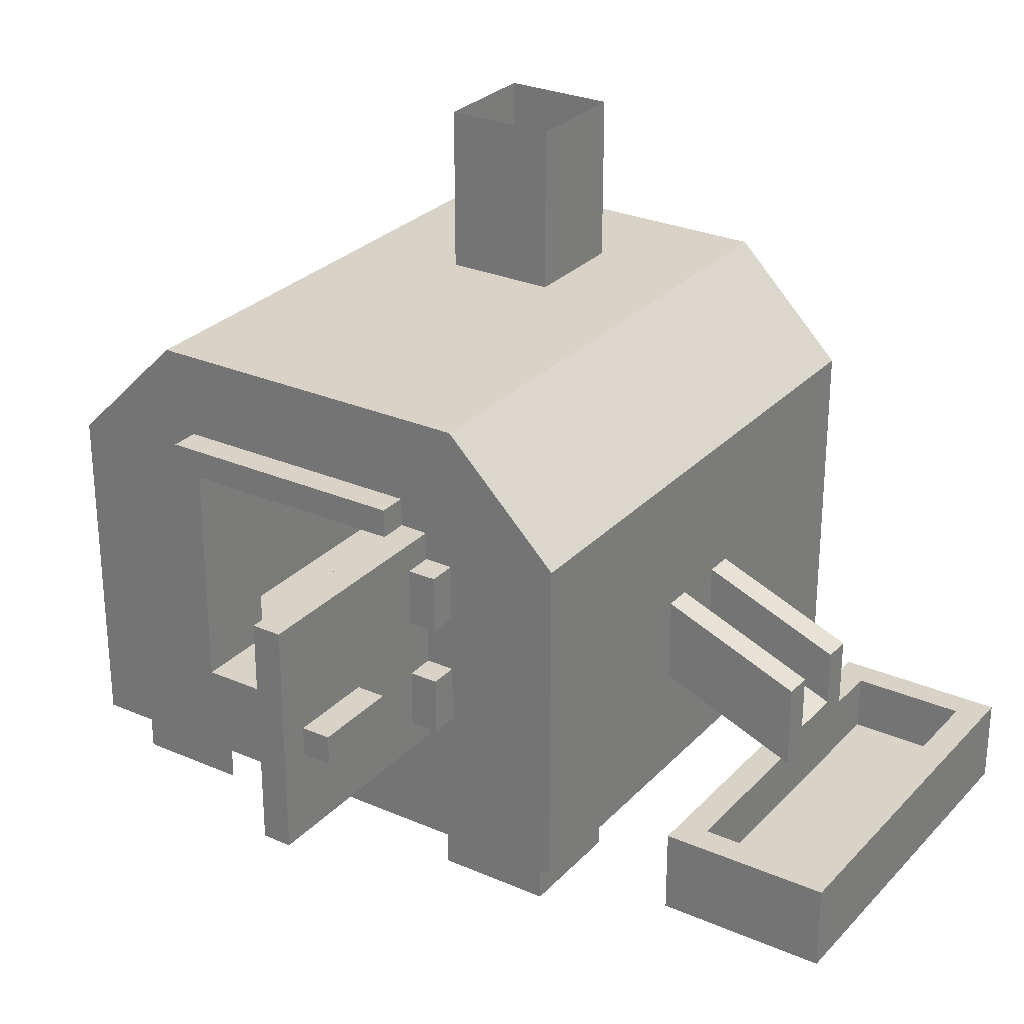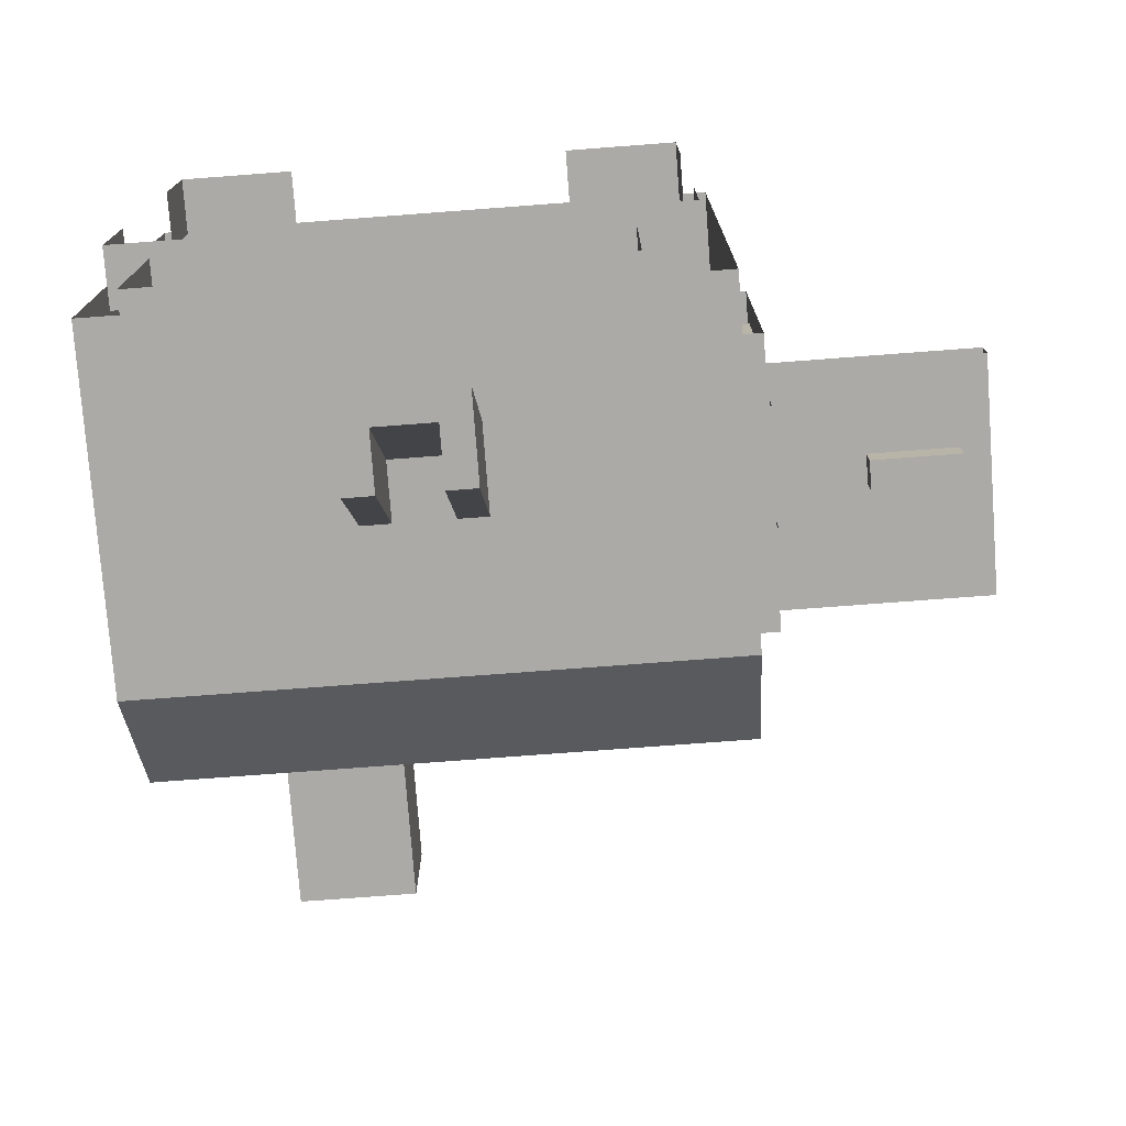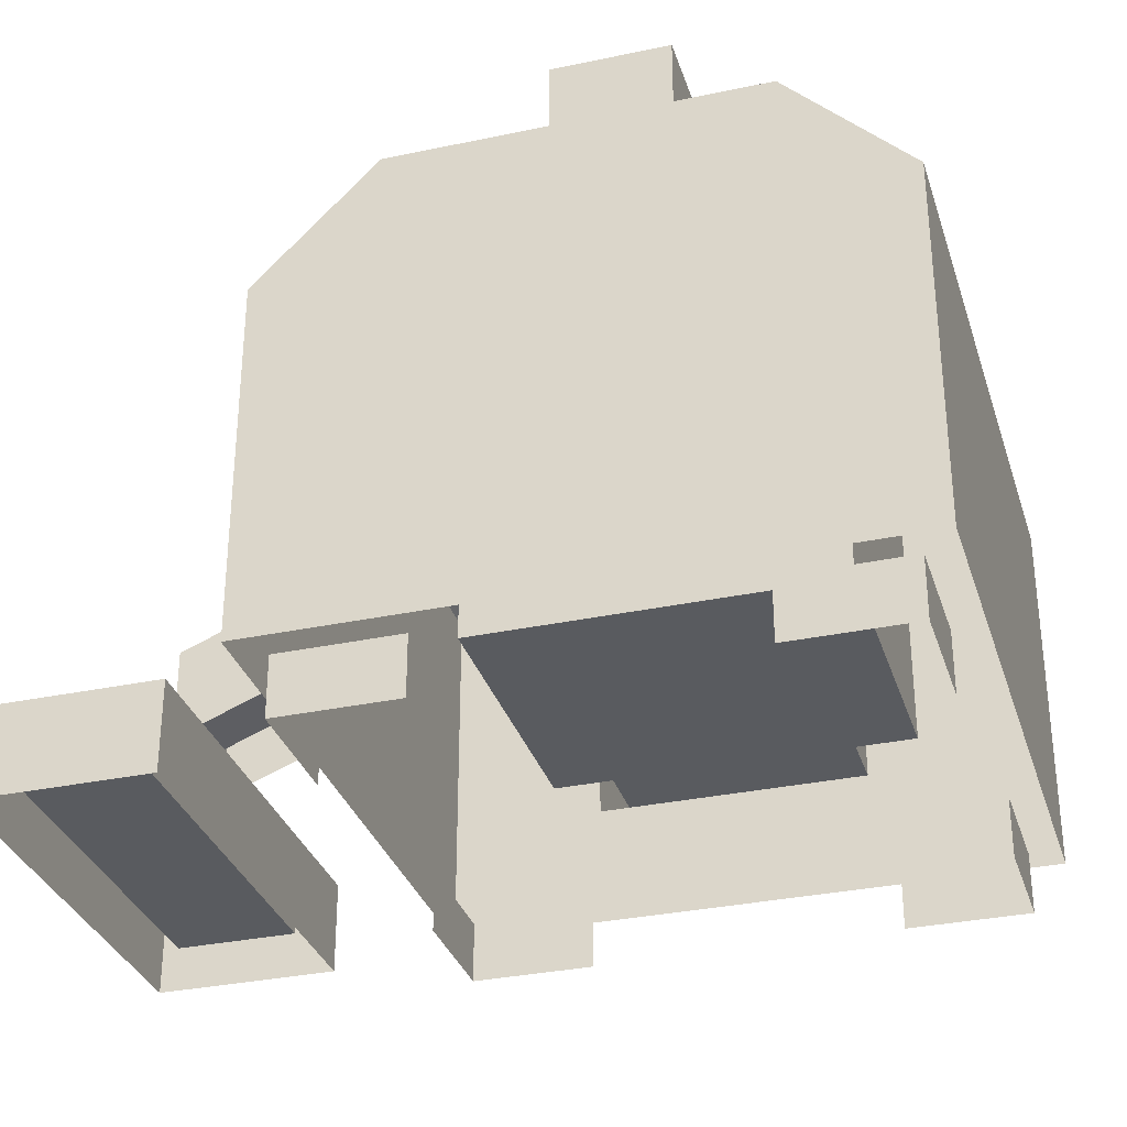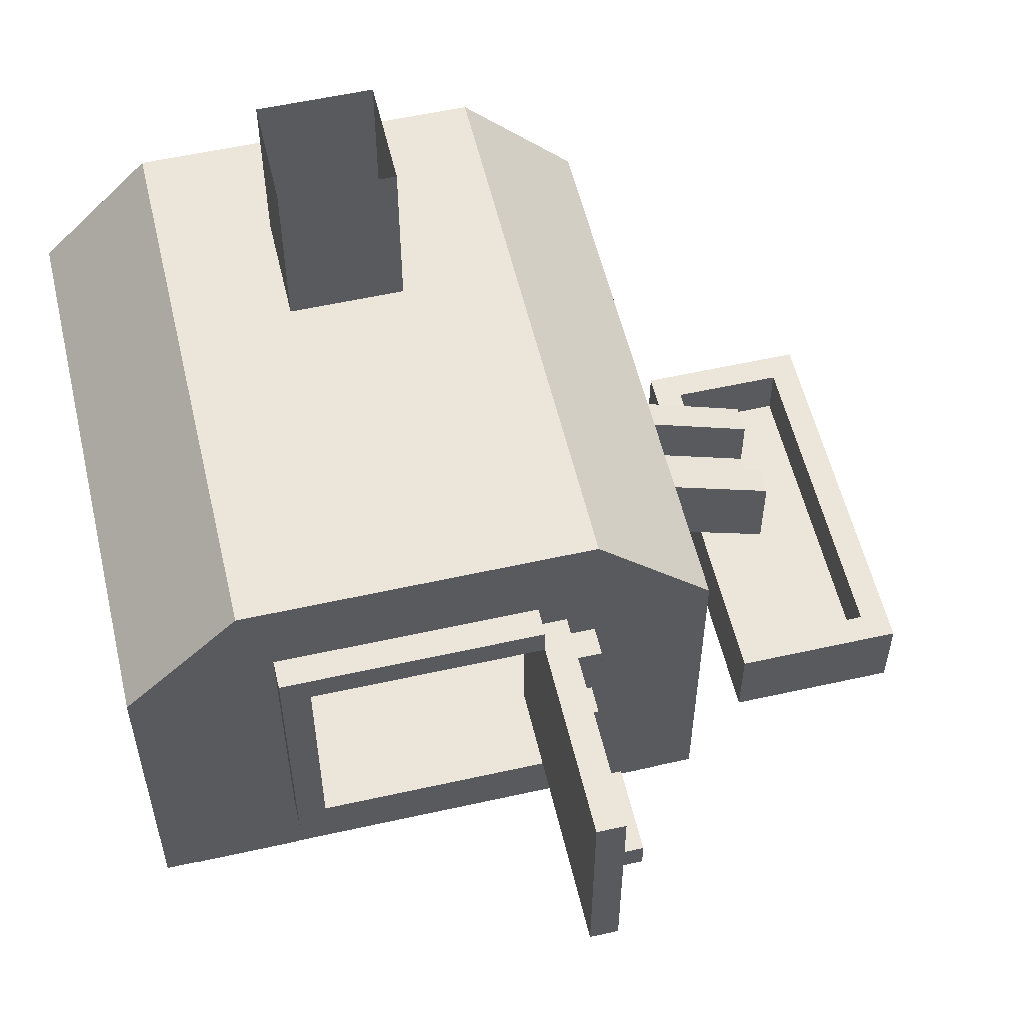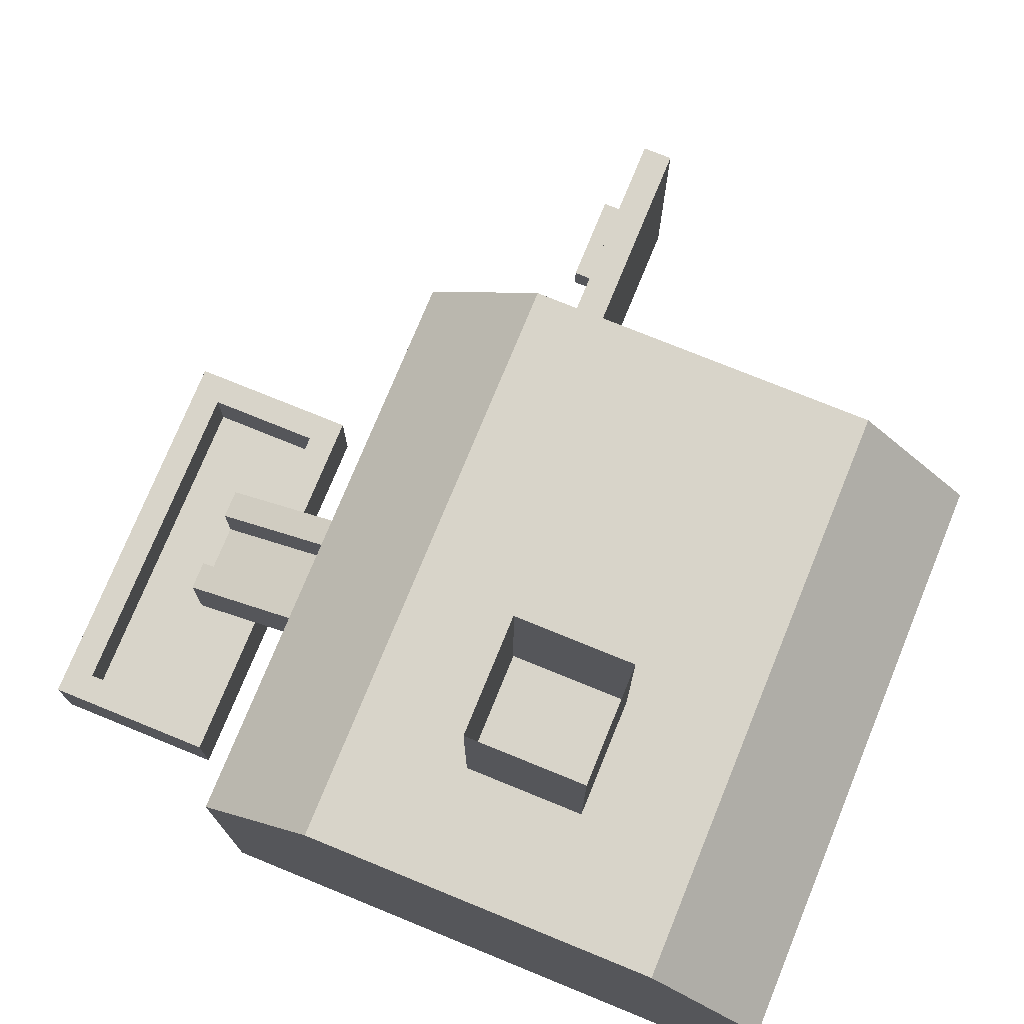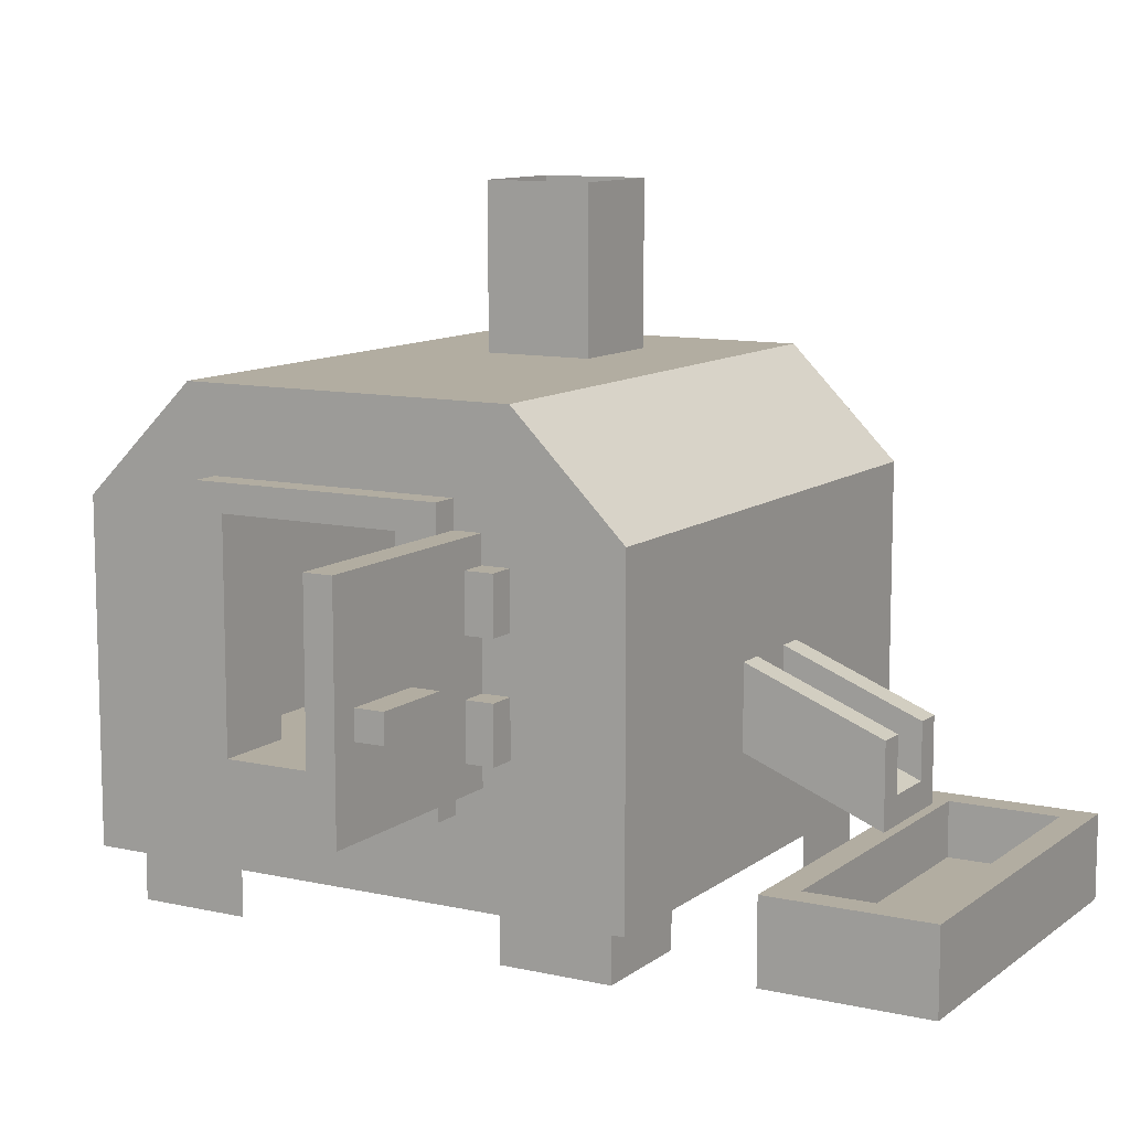
<metadata>
{"format":"obj","ext":"obj","renderer":"f3d","projection":"perspective","resolution":1024,"background":"white","views":[{"elev":27.9,"azim":123.4,"up":"+Y"},{"elev":-75.9,"azim":4.3,"up":"+Z"},{"elev":-32.3,"azim":-73.5,"up":"+Y"},{"elev":56.0,"azim":76.8,"up":"+Y"},{"elev":75.0,"azim":-67.8,"up":"+Y"},{"elev":10.5,"azim":119.7,"up":"+Y"}]}
</metadata>
<code>
o furnace_back
v -1.12 0.16 1.16
v -1.12 1.12 1.16
v -1.12 1.44 0.84
v -1.12 1.44 -0.12
v -1.12 1.12 -0.44
v -1.12 0.16 -0.44
v 0.48 1.44 0.84
v 0.48 1.44 -0.12
v 0.48 1.12 -0.44
v 0.48 0.16 -0.44
v 0.48 1.12 1.16
v 0.48 0.16 1.16
v 0.48 0.48 -0.04
v 0.48 0.48 0.68
v 0.48 1.12 -0.04
v 0.48 1.12 0.68
v 0.56 0.4 0.04
v 0.56 0.48 0.04
v 0.56 0.48 0.68
v 0.56 0.4 0.76
v 0.56 1.12 0.68
v 0.56 1.2 0.76
v 0.56 1.12 0.04
v 0.56 1.2 0.04
v 0.32 0.48 0.04
v 0.32 0.48 0.68
v 0.48 1.2 0.04
v 0.48 1.2 0.76
v 0.48 1.12 0.04
v 0.48 0.48 0.04
v 0.48 0.4 0.04
v 0.48 0.4 0.76
v 0.32 1.12 0.68
v -0.48 1.28 -0.12
v -0.48 1.28 0.84
v -0.48 0.48 0.84
v -0.48 0.48 -0.12
v 0.32 0.48 -0.12
v 0.32 0.48 0.84
v 0.32 1.28 -0.12
v 0.32 1.28 0.84
v 0.4 0 -0.04
v 0.4 0 -0.36
v 0.4 0.16 -0.36
v 0.4 0.16 -0.04
v 0.08 0 -0.36
v 0.08 0.16 -0.36
v 0.08 0 1.08
v 0.4 0 1.08
v 0.4 0.16 1.08
v 0.08 0.16 1.08
v 0.4 0 0.76
v 0.4 0.16 0.76
v -1.04 0 0.76
v -1.04 0 1.08
v -1.04 0.16 1.08
v -1.04 0.16 0.76
v -1.04 0 -0.36
v -1.04 0 -0.04
v -1.04 0.16 -0.04
v -1.04 0.16 -0.36
v -0.72 0 -0.36
v -0.72 0.16 -0.36
v -0.72 0 1.08
v -0.72 0.16 1.08
v -0.8 1.44 0.2
v -0.8 1.44 0.52
v -0.8 1.92 0.52
v -0.8 1.92 0.2
v -0.48 1.44 0.52
v -0.48 1.92 0.52
v -0.48 1.44 0.2
v -0.48 1.92 0.2
v -0.4 0.4 -0.84
v -0.4 0.56 -0.84
v -0.4 0.72 -0.44
v -0.4 0.56 -0.44
v -0.48 0.56 -0.84
v -0.48 0.72 -0.44
v -0.24 0.4 -0.84
v -0.24 0.56 -0.44
v -0.16 0.56 -0.84
v -0.24 0.56 -0.84
v -0.24 0.72 -0.44
v -0.16 0.72 -0.44
v -0.48 0.32 -0.84
v -0.16 0.32 -0.84
v -0.48 0.48 -0.44
v -0.16 0.48 -0.44
v 0.24 0.24 -1.16
v 0.24 0.24 -0.68
v 0.24 0 -0.68
v 0.24 0 -1.16
v -0.88 0 -1.16
v -0.88 0 -0.68
v -0.88 0.24 -0.68
v -0.88 0.24 -1.16
v -0.8 0.24 -1.08
v -0.8 0.24 -0.76
v -0.8 0.08 -0.76
v -0.8 0.08 -1.08
v 0.16 0.24 -0.76
v 0.16 0.24 -1.08
v 0.16 0.08 -1.08
v 0.16 0.08 -0.76
v 0.56 0.88 -0.04
v 0.56 0.88 -0.12
v 0.56 1.04 -0.12
v 0.56 1.04 -0.04
v 0.48 0.88 -0.12
v 0.48 1.04 -0.12
v 0.48 1.04 -0.04
v 0.56 0.56 -0.04
v 0.56 0.56 -0.12
v 0.56 0.72 -0.12
v 0.56 0.72 -0.04
v 0.48 0.56 -0.12
v 0.48 0.72 -0.12
v 0.48 0.72 -0.04
v 0.8 0.72 -0.12
v 0.8 0.72 -0.04
v 0.8 0.8 -0.04
v 0.8 0.8 -0.12
v 1.04 0.72 -0.04
v 1.04 0.8 -0.04
v 1.04 0.72 -0.12
v 1.04 0.8 -0.12
v 1.12 1.12 0.04
v 1.12 0.48 0.04
v 1.12 0.48 -0.04
v 1.12 1.12 -0.04
v 0.32 1.12 0.04
f 1 2 3 4 5 6
f 4 3 7 8
f 6 5 9 10
f 5 4 8 9
f 3 2 11 7
f 2 1 12 11
f 10 13 14 12
f 10 9 8 15 13
f 8 7 16 15
f 14 16 7 11 12
f 17 18 19 20
f 19 21 22 20
f 23 24 22 21
f 18 25 26 19
f 24 27 28 22
f 29 27 24 23
f 30 18 17 31
f 32 20 22 28
f 19 26 33 21
f 34 35 36 37
f 38 37 36 39
f 40 34 37 38
f 35 41 39 36
f 42 43 44 45
f 43 46 47 44
f 48 49 50 51
f 49 52 53 50
f 54 55 56 57
f 58 59 60 61
f 62 58 61 63
f 55 64 65 56
f 66 67 68 69
f 67 70 71 68
f 70 72 73 71
f 72 66 69 73
f 74 75 76 77
f 75 78 79 76
f 80 74 77 81
f 82 83 84 85
f 86 74 80 87
f 86 78 75 74
f 80 83 82 87
f 83 80 81 84
f 86 88 79 78
f 87 82 85 89
f 90 91 92 93
f 94 95 96 97
f 98 99 100 101
f 102 103 104 105
f 99 102 105 100
f 103 98 101 104
f 93 94 97 90
f 96 95 92 91
f 97 98 103 90
f 97 96 99 98
f 96 91 102 99
f 103 102 91 90
f 101 100 105 104
f 106 107 108 109
f 107 110 111 108
f 111 112 109 108
f 113 114 115 116
f 114 117 118 115
f 118 119 116 115
f 120 121 122 123
f 121 124 125 122
f 124 126 127 125
f 126 120 123 127
f 126 124 121 120
f 123 122 125 127
f 128 129 130 131
f 29 128 131 15
f 13 15 131 130
f 129 128 29 30
f 29 132 25 30
o furnace_front
v -1.12 0.16 1.16
v -1.12 1.12 1.16
v -1.12 1.44 0.84
v -1.12 1.44 -0.12
v -1.12 1.12 -0.44
v -1.12 0.16 -0.44
v 0.48 1.44 0.84
v 0.48 1.44 -0.12
v 0.48 1.12 -0.44
v 0.48 0.16 -0.44
v 0.48 1.12 1.16
v 0.48 0.16 1.16
v 0.48 0.48 -0.04
v 0.48 0.48 0.68
v 0.48 1.12 -0.04
v 0.48 1.12 0.68
v 0.56 0.4 0.04
v 0.56 0.48 0.04
v 0.56 0.48 0.68
v 0.56 0.4 0.76
v 0.56 1.12 0.68
v 0.56 1.2 0.76
v 0.56 1.12 0.04
v 0.56 1.2 0.04
v 0.32 0.48 0.04
v 0.32 0.48 0.68
v 0.48 1.2 0.04
v 0.48 1.2 0.76
v 0.48 1.12 0.04
v 0.48 0.48 0.04
v 0.48 0.4 0.04
v 0.48 0.4 0.76
v 0.32 1.12 0.68
v -0.48 1.28 -0.12
v -0.48 1.28 0.84
v -0.48 0.48 0.84
v -0.48 0.48 -0.12
v 0.32 0.48 -0.12
v 0.32 0.48 0.84
v 0.32 1.28 -0.12
v 0.32 1.28 0.84
v 0.4 0 -0.04
v 0.4 0 -0.36
v 0.4 0.16 -0.36
v 0.4 0.16 -0.04
v 0.08 0 -0.36
v 0.08 0.16 -0.36
v 0.08 0 1.08
v 0.4 0 1.08
v 0.4 0.16 1.08
v 0.08 0.16 1.08
v 0.4 0 0.76
v 0.4 0.16 0.76
v -1.04 0 0.76
v -1.04 0 1.08
v -1.04 0.16 1.08
v -1.04 0.16 0.76
v -1.04 0 -0.36
v -1.04 0 -0.04
v -1.04 0.16 -0.04
v -1.04 0.16 -0.36
v -0.72 0 -0.36
v -0.72 0.16 -0.36
v -0.72 0 1.08
v -0.72 0.16 1.08
v -0.8 1.44 0.2
v -0.8 1.44 0.52
v -0.8 1.92 0.52
v -0.8 1.92 0.2
v -0.48 1.44 0.52
v -0.48 1.92 0.52
v -0.48 1.44 0.2
v -0.48 1.92 0.2
v -0.4 0.4 -0.84
v -0.4 0.56 -0.84
v -0.4 0.72 -0.44
v -0.4 0.56 -0.44
v -0.48 0.56 -0.84
v -0.48 0.72 -0.44
v -0.24 0.4 -0.84
v -0.24 0.56 -0.44
v -0.16 0.56 -0.84
v -0.24 0.56 -0.84
v -0.24 0.72 -0.44
v -0.16 0.72 -0.44
v -0.48 0.32 -0.84
v -0.16 0.32 -0.84
v -0.48 0.48 -0.44
v -0.16 0.48 -0.44
v 0.24 0.24 -1.16
v 0.24 0.24 -0.68
v 0.24 0 -0.68
v 0.24 0 -1.16
v -0.88 0 -1.16
v -0.88 0 -0.68
v -0.88 0.24 -0.68
v -0.88 0.24 -1.16
v -0.8 0.24 -1.08
v -0.8 0.24 -0.76
v -0.8 0.08 -0.76
v -0.8 0.08 -1.08
v 0.16 0.24 -0.76
v 0.16 0.24 -1.08
v 0.16 0.08 -1.08
v 0.16 0.08 -0.76
v 0.56 0.88 -0.04
v 0.56 0.88 -0.12
v 0.56 1.04 -0.12
v 0.56 1.04 -0.04
v 0.48 0.88 -0.12
v 0.48 1.04 -0.12
v 0.48 1.04 -0.04
v 0.56 0.56 -0.04
v 0.56 0.56 -0.12
v 0.56 0.72 -0.12
v 0.56 0.72 -0.04
v 0.48 0.56 -0.12
v 0.48 0.72 -0.12
v 0.48 0.72 -0.04
v 0.8 0.72 -0.12
v 0.8 0.72 -0.04
v 0.8 0.8 -0.04
v 0.8 0.8 -0.12
v 1.04 0.72 -0.04
v 1.04 0.8 -0.04
v 1.04 0.72 -0.12
v 1.04 0.8 -0.12
v 1.12 1.12 0.04
v 1.12 0.48 0.04
v 1.12 0.48 -0.04
v 1.12 1.12 -0.04
v 0.32 1.12 0.04
f 133 134 135 136 137 138
f 136 135 139 140
f 138 137 141 142
f 137 136 140 141
f 135 134 143 139
f 134 133 144 143
f 142 145 146 144
f 142 141 140 147 145
f 140 139 148 147
f 146 148 139 143 144
f 149 150 151 152
f 151 153 154 152
f 155 156 154 153
f 150 157 158 151
f 156 159 160 154
f 161 159 156 155
f 162 150 149 163
f 164 152 154 160
f 151 158 165 153
f 166 167 168 169
f 170 169 168 171
f 172 166 169 170
f 167 173 171 168
f 174 175 176 177
f 175 178 179 176
f 180 181 182 183
f 181 184 185 182
f 186 187 188 189
f 190 191 192 193
f 194 190 193 195
f 187 196 197 188
f 198 199 200 201
f 199 202 203 200
f 202 204 205 203
f 204 198 201 205
f 206 207 208 209
f 207 210 211 208
f 212 206 209 213
f 214 215 216 217
f 218 206 212 219
f 218 210 207 206
f 212 215 214 219
f 215 212 213 216
f 218 220 211 210
f 219 214 217 221
f 222 223 224 225
f 226 227 228 229
f 230 231 232 233
f 234 235 236 237
f 231 234 237 232
f 235 230 233 236
f 225 226 229 222
f 228 227 224 223
f 229 230 235 222
f 229 228 231 230
f 228 223 234 231
f 235 234 223 222
f 233 232 237 236
f 238 239 240 241
f 239 242 243 240
f 243 244 241 240
f 245 246 247 248
f 246 249 250 247
f 250 251 248 247
f 252 253 254 255
f 253 256 257 254
f 256 258 259 257
f 258 252 255 259
f 258 256 253 252
f 255 254 257 259
f 260 261 262 263
f 161 260 263 147
f 145 147 263 262
f 261 260 161 162
f 161 264 157 162

</code>
